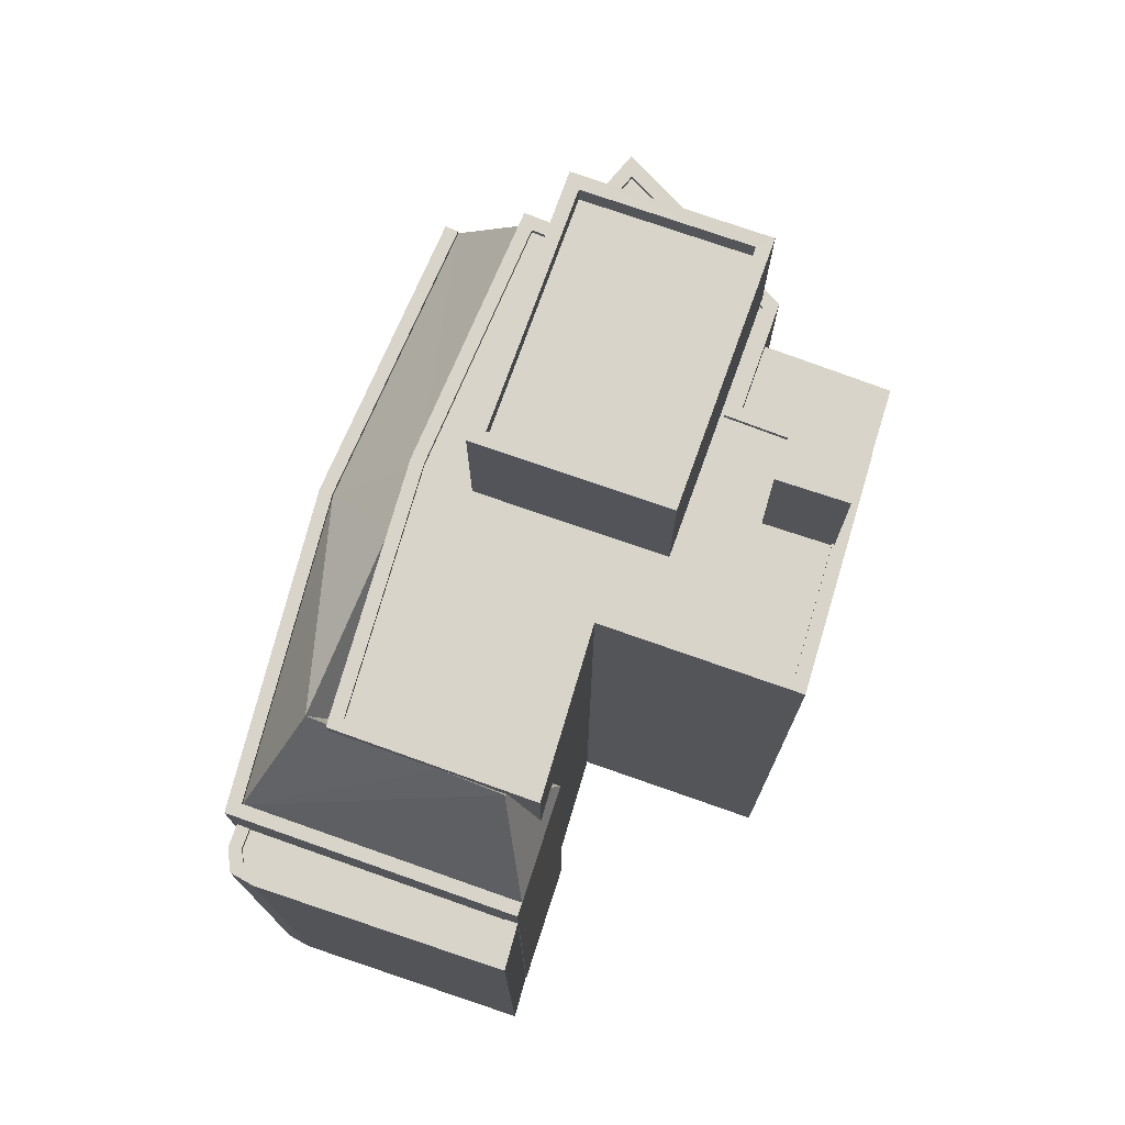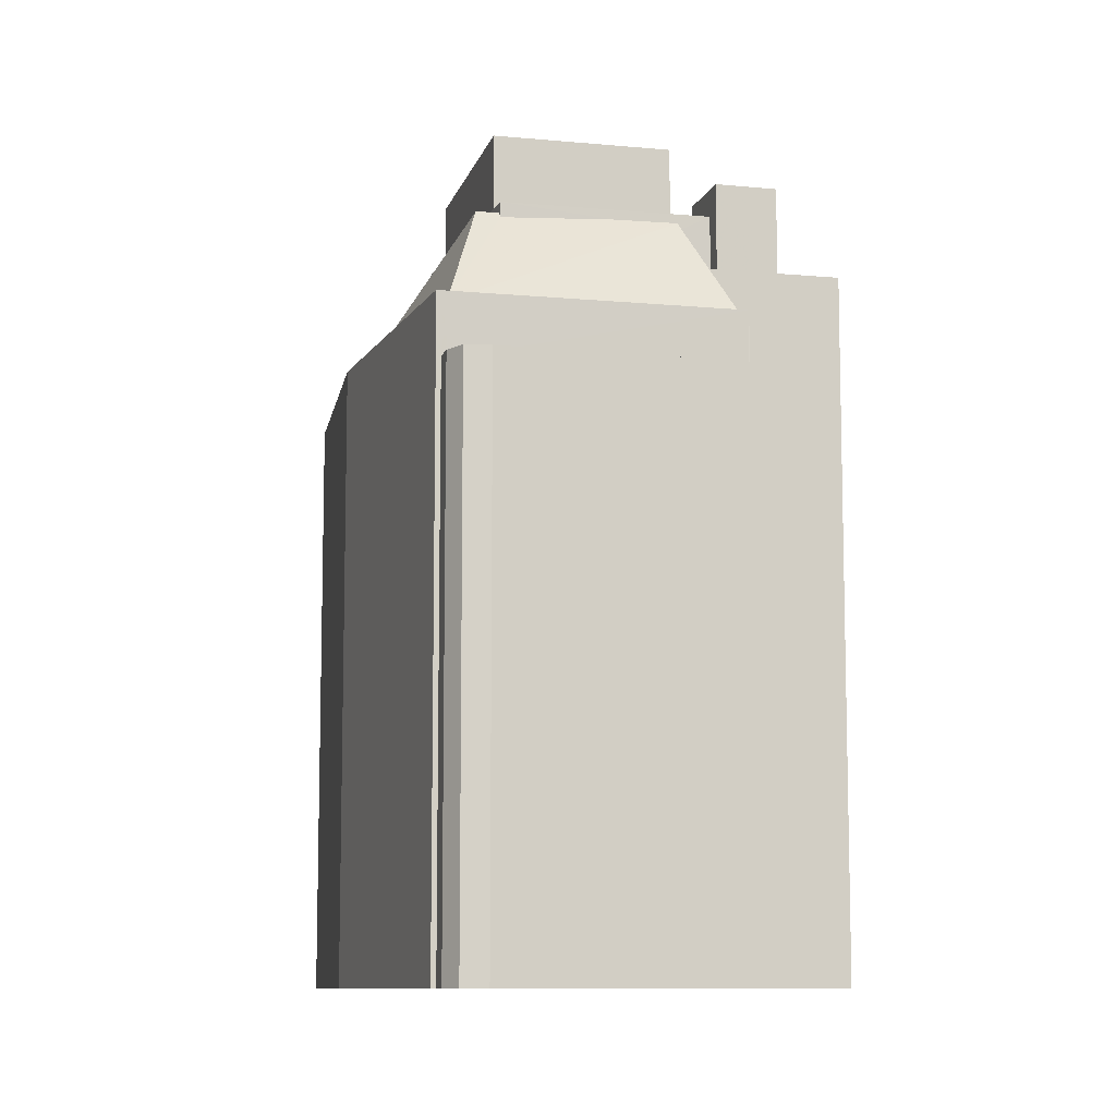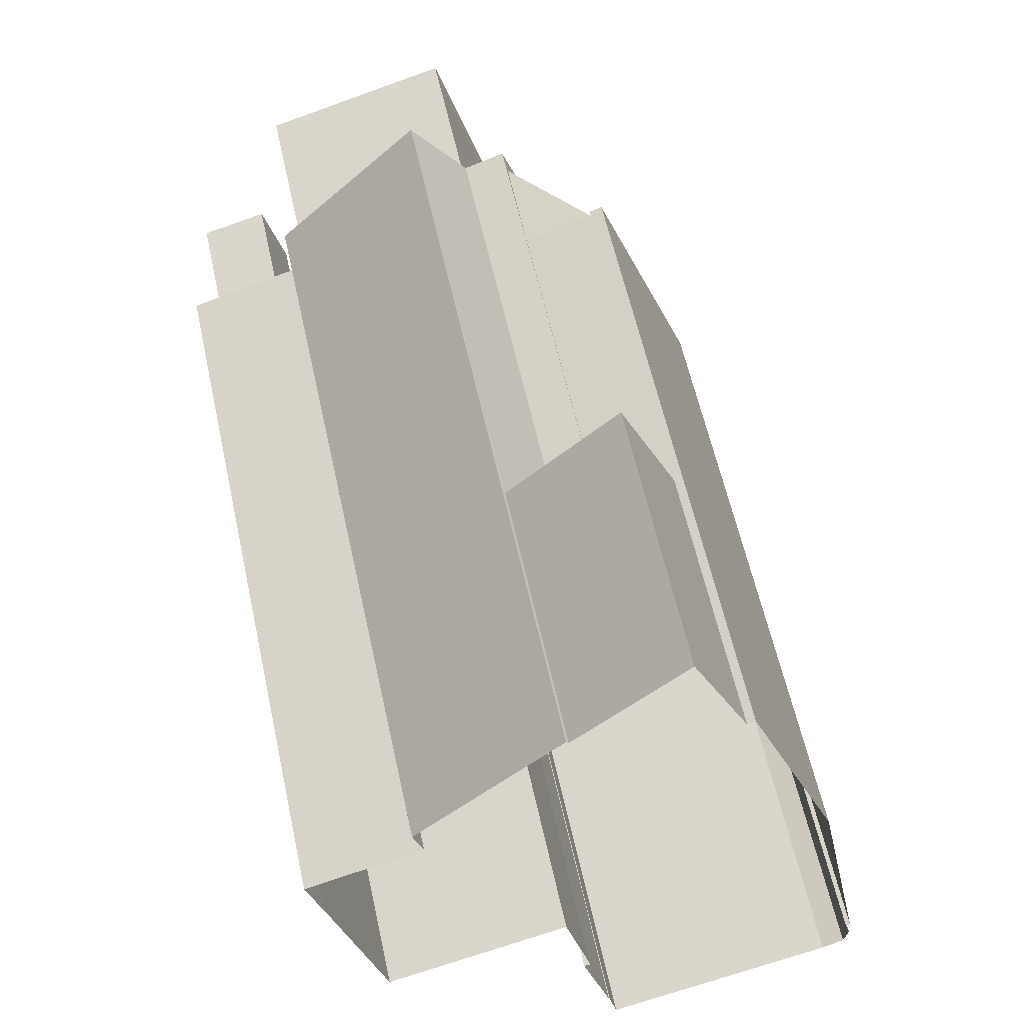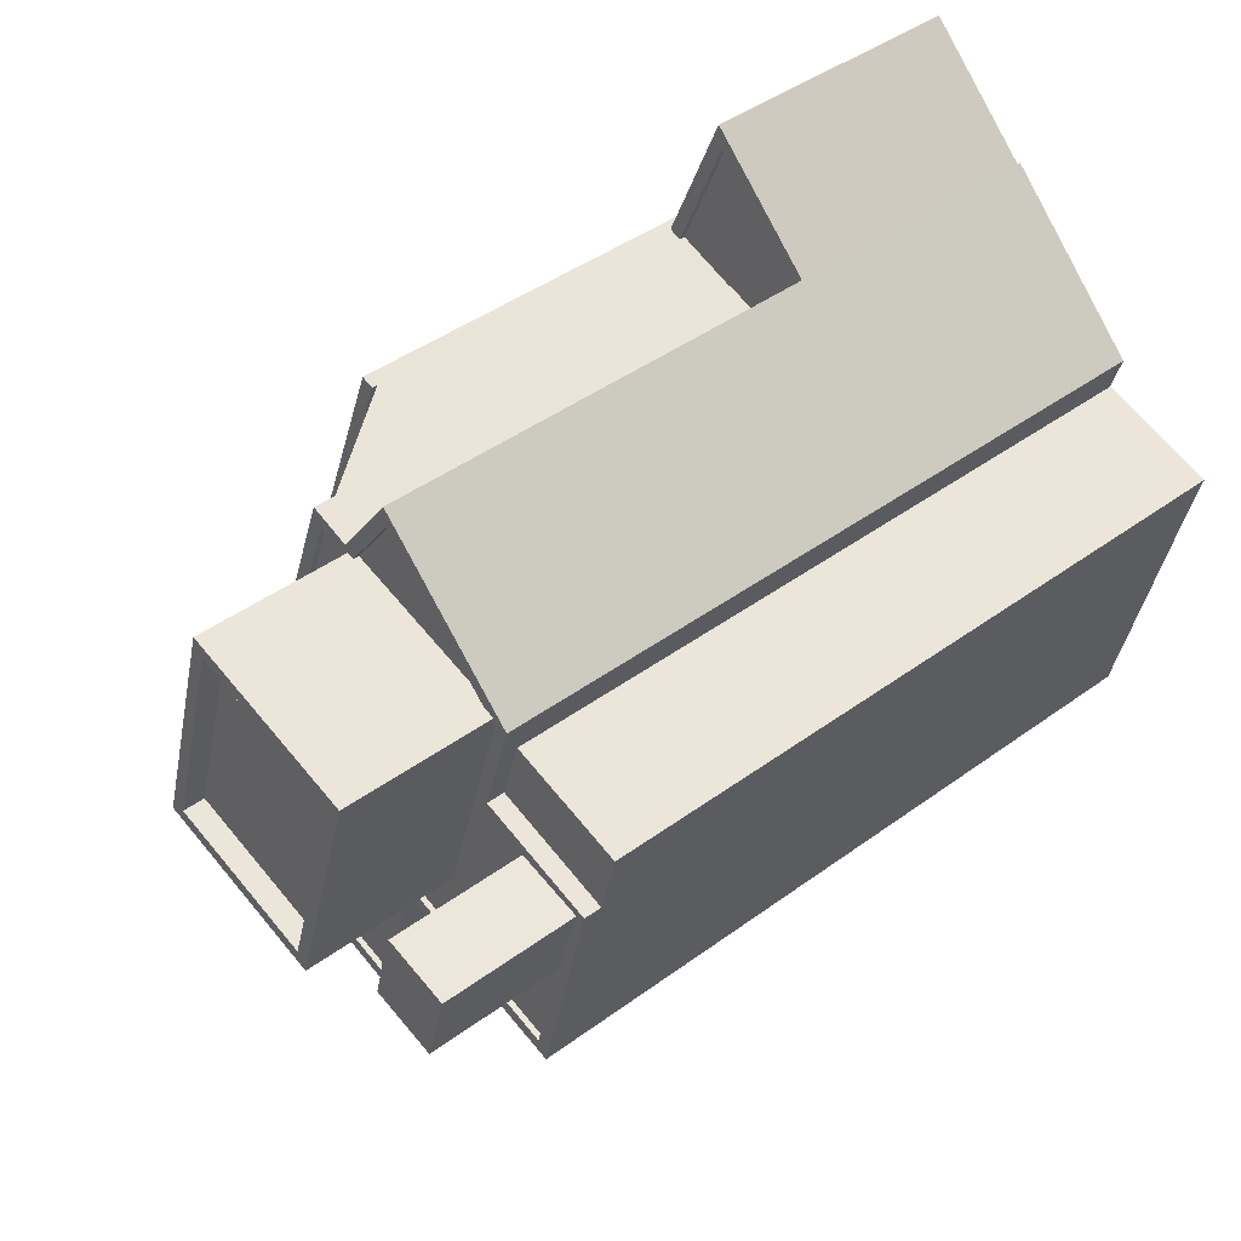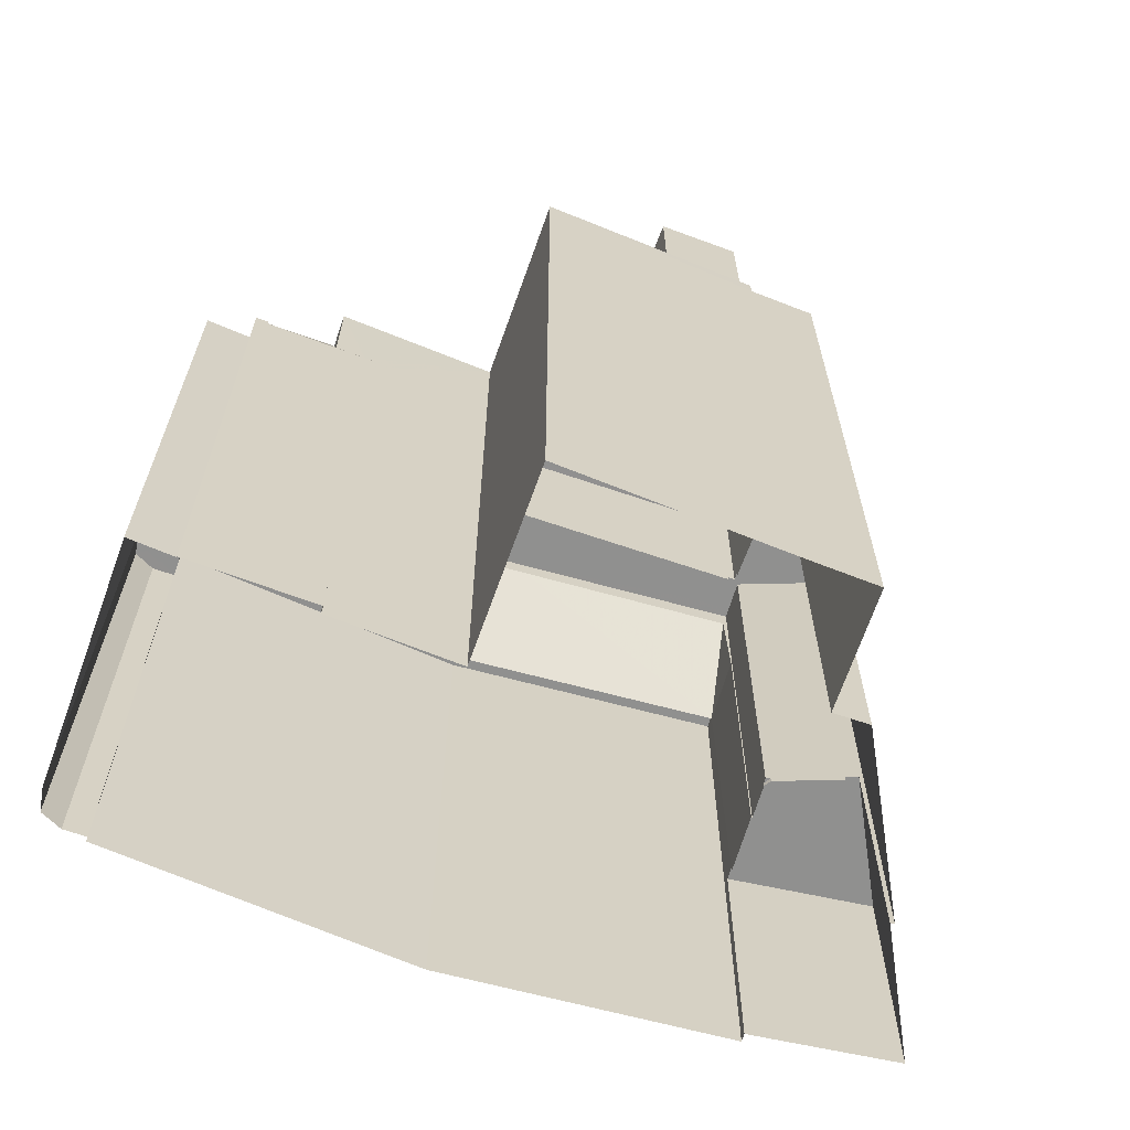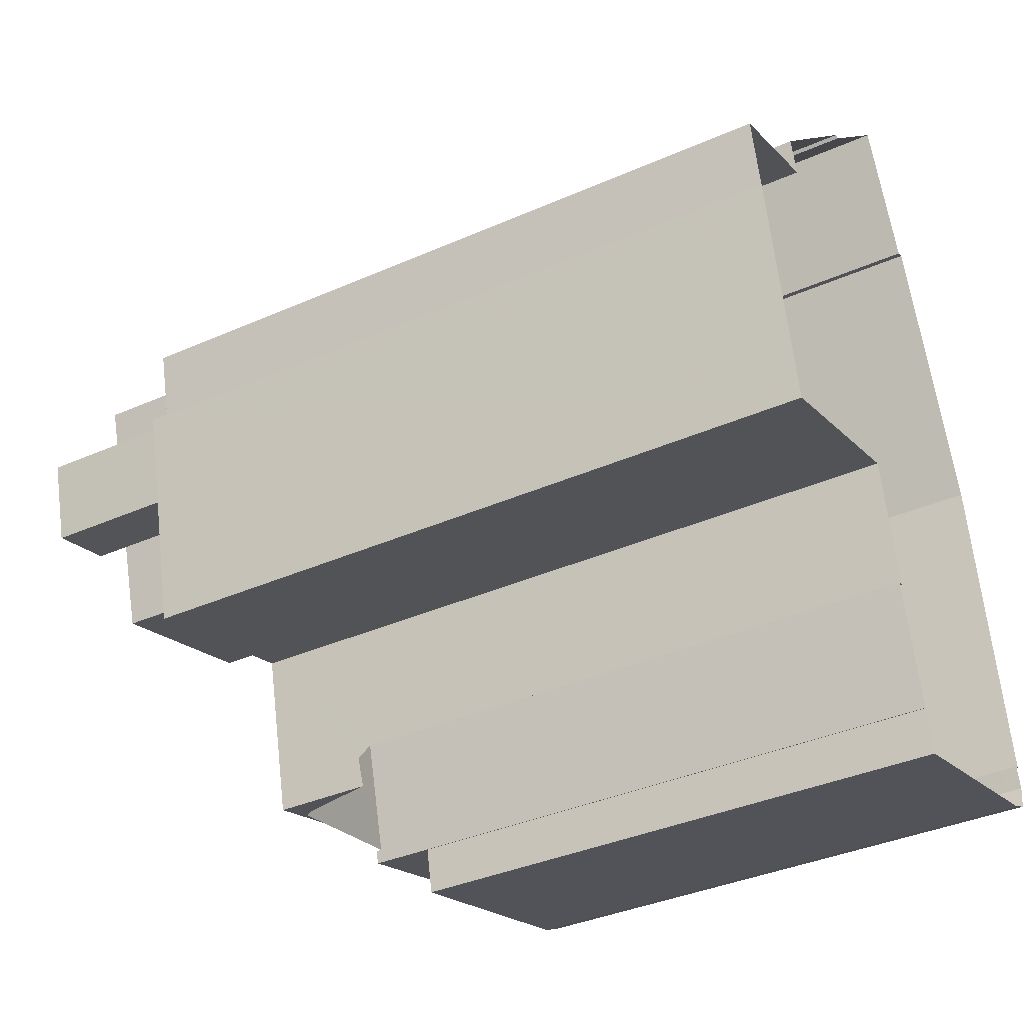
<metadata>
{"format":"obj","ext":"obj","renderer":"f3d","projection":"perspective","resolution":1024,"background":"white","views":[{"elev":75.6,"azim":3.4,"up":"+Z"},{"elev":-9.5,"azim":-29.8,"up":"+Z"},{"elev":58.9,"azim":167.7,"up":"+Y"},{"elev":42.8,"azim":48.8,"up":"+Y"},{"elev":-65.6,"azim":54.6,"up":"+Z"},{"elev":-37.1,"azim":119.7,"up":"+Y"}]}
</metadata>
<code>
v -1.208e+04 -3.764e+04 18.46
v -1.209e+04 -3.764e+04 18.46
v -1.208e+04 -3.764e+04 18.46
v -1.209e+04 -3.764e+04 18.46
v -1.209e+04 -3.763e+04 18.46
v -1.208e+04 -3.763e+04 18.46
v -1.208e+04 -3.764e+04 18.46
v -1.207e+04 -3.762e+04 18.46
v -1.207e+04 -3.763e+04 18.46
v -1.208e+04 -3.763e+04 18.46
v -1.207e+04 -3.762e+04 18.46
v -1.207e+04 -3.761e+04 18.46
v -1.208e+04 -3.763e+04 18.46
v -1.209e+04 -3.762e+04 18.46
v -1.208e+04 -3.761e+04 18.46
v -1.208e+04 -3.761e+04 18.46
v -1.207e+04 -3.761e+04 18.46
v -1.209e+04 -3.761e+04 18.46
v -1.208e+04 -3.76e+04 18.46
v -1.209e+04 -3.761e+04 18.46
v -1.209e+04 -3.763e+04 18.46
v -1.209e+04 -3.763e+04 18.46
v -1.207e+04 -3.762e+04 50.09
v -1.207e+04 -3.762e+04 50.09
v -1.207e+04 -3.761e+04 50.09
v -1.207e+04 -3.762e+04 50.09
v -1.207e+04 -3.762e+04 50.09
v -1.207e+04 -3.761e+04 50.91
v -1.207e+04 -3.761e+04 50.91
v -1.207e+04 -3.761e+04 50.91
v -1.207e+04 -3.761e+04 50.91
v -1.207e+04 -3.761e+04 50.91
v -1.208e+04 -3.761e+04 50.91
v -1.208e+04 -3.761e+04 50.91
v -1.207e+04 -3.761e+04 50.66
v -1.207e+04 -3.761e+04 50.66
v -1.207e+04 -3.762e+04 50.66
v -1.207e+04 -3.763e+04 50.66
v -1.207e+04 -3.762e+04 50.66
v -1.207e+04 -3.762e+04 50.66
v -1.209e+04 -3.762e+04 50.66
v -1.208e+04 -3.761e+04 50.66
v -1.208e+04 -3.761e+04 50.66
v -1.207e+04 -3.762e+04 50.66
v -1.208e+04 -3.762e+04 50.66
v -1.209e+04 -3.763e+04 50.66
v -1.208e+04 -3.762e+04 50.66
v -1.208e+04 -3.763e+04 50.66
v -1.208e+04 -3.763e+04 50.66
v -1.208e+04 -3.761e+04 50.66
v -1.207e+04 -3.761e+04 50.66
v -1.208e+04 -3.761e+04 50.66
v -1.207e+04 -3.763e+04 50.91
v -1.207e+04 -3.763e+04 50.91
v -1.207e+04 -3.762e+04 50.91
v -1.207e+04 -3.762e+04 50.91
v -1.207e+04 -3.762e+04 50.91
v -1.207e+04 -3.762e+04 50.91
v -1.207e+04 -3.762e+04 50.91
v -1.207e+04 -3.762e+04 50.91
v -1.207e+04 -3.762e+04 50.91
v -1.207e+04 -3.762e+04 50.91
v -1.208e+04 -3.763e+04 50.91
v -1.208e+04 -3.763e+04 50.91
v -1.208e+04 -3.763e+04 50.91
v -1.208e+04 -3.763e+04 50.91
v -1.209e+04 -3.763e+04 50.91
v -1.209e+04 -3.763e+04 50.91
v -1.209e+04 -3.762e+04 50.91
v -1.209e+04 -3.762e+04 50.91
v -1.208e+04 -3.761e+04 50.91
v -1.208e+04 -3.761e+04 50.91
v -1.208e+04 -3.761e+04 50.91
v -1.208e+04 -3.761e+04 50.91
v -1.208e+04 -3.761e+04 50.91
v -1.208e+04 -3.761e+04 50.91
v -1.208e+04 -3.764e+04 42.85
v -1.208e+04 -3.764e+04 42.85
v -1.209e+04 -3.764e+04 42.85
v -1.209e+04 -3.764e+04 42.85
v -1.209e+04 -3.764e+04 42.85
v -1.209e+04 -3.763e+04 42.85
v -1.209e+04 -3.763e+04 43.1
v -1.209e+04 -3.764e+04 43.1
v -1.209e+04 -3.764e+04 43.1
v -1.209e+04 -3.763e+04 43.1
v -1.209e+04 -3.764e+04 43.1
v -1.209e+04 -3.764e+04 43.1
v -1.209e+04 -3.763e+04 43.1
v -1.208e+04 -3.764e+04 43.1
v -1.208e+04 -3.764e+04 43.1
v -1.208e+04 -3.764e+04 43.1
v -1.208e+04 -3.764e+04 43.1
v -1.209e+04 -3.764e+04 43.1
v -1.208e+04 -3.764e+04 45.78
v -1.208e+04 -3.764e+04 45.78
v -1.209e+04 -3.763e+04 45.78
v -1.209e+04 -3.763e+04 45.78
v -1.209e+04 -3.762e+04 45.78
v -1.209e+04 -3.762e+04 45.78
v -1.209e+04 -3.761e+04 45.78
v -1.209e+04 -3.761e+04 45.78
v -1.209e+04 -3.763e+04 45.53
v -1.208e+04 -3.764e+04 45.53
v -1.208e+04 -3.763e+04 50.48
v -1.209e+04 -3.763e+04 50.48
v -1.209e+04 -3.763e+04 50.48
v -1.209e+04 -3.763e+04 50.24
v -1.209e+04 -3.763e+04 50.48
v -1.208e+04 -3.763e+04 50.15
v -1.208e+04 -3.763e+04 50.2
v -1.209e+04 -3.762e+04 50.06
v -1.209e+04 -3.762e+04 50.03
v -1.209e+04 -3.762e+04 45.53
v -1.209e+04 -3.762e+04 50.02
v -1.209e+04 -3.761e+04 45.53
v -1.208e+04 -3.761e+04 49.96
v -1.209e+04 -3.762e+04 50.48
v -1.209e+04 -3.763e+04 47.67
v -1.208e+04 -3.763e+04 45.53
v -1.208e+04 -3.763e+04 46.42
v -1.208e+04 -3.763e+04 45.53
v -1.208e+04 -3.763e+04 46.32
v -1.209e+04 -3.761e+04 30.26
v -1.208e+04 -3.761e+04 30.26
v -1.208e+04 -3.76e+04 30.26
v -1.208e+04 -3.761e+04 30.26
v -1.208e+04 -3.761e+04 30.26
v -1.208e+04 -3.761e+04 30.26
v -1.208e+04 -3.761e+04 30.26
v -1.208e+04 -3.761e+04 30.51
v -1.208e+04 -3.761e+04 30.51
v -1.208e+04 -3.761e+04 30.51
v -1.208e+04 -3.761e+04 30.51
v -1.208e+04 -3.761e+04 30.51
v -1.208e+04 -3.76e+04 30.51
v -1.209e+04 -3.761e+04 30.51
v -1.209e+04 -3.761e+04 30.51
v -1.208e+04 -3.76e+04 30.51
v -1.207e+04 -3.762e+04 57.08
v -1.207e+04 -3.762e+04 57.08
v -1.207e+04 -3.762e+04 57.08
v -1.207e+04 -3.762e+04 57.08
v -1.208e+04 -3.761e+04 56.71
v -1.208e+04 -3.762e+04 56.71
v -1.208e+04 -3.762e+04 56.71
v -1.207e+04 -3.761e+04 56.71
v -1.207e+04 -3.761e+04 57.71
v -1.208e+04 -3.762e+04 57.71
v -1.207e+04 -3.761e+04 57.71
v -1.208e+04 -3.762e+04 57.71
v -1.208e+04 -3.762e+04 57.71
v -1.208e+04 -3.762e+04 57.71
v -1.208e+04 -3.761e+04 57.71
v -1.208e+04 -3.761e+04 57.71
v -1.208e+04 -3.761e+04 45.53
f 1 2 3
f 2 4 5
f 3 6 7
f 8 9 10
f 11 8 12
f 3 13 6
f 13 14 10
f 15 16 17
f 18 19 15
f 20 18 14
f 21 22 14
f 2 5 21
f 15 17 12
f 3 2 13
f 8 10 12
f 10 14 12
f 21 14 13
f 15 12 18
f 12 14 18
f 2 21 13
f 23 24 25
f 24 26 27
f 23 26 24
f 28 29 30
f 29 31 30
f 32 33 34
f 30 31 33
f 32 30 33
f 35 36 37
f 38 39 40
f 41 42 43
f 40 44 37
f 36 45 37
f 46 47 41
f 48 49 46
f 49 38 45
f 47 42 41
f 49 45 47
f 38 40 45
f 45 40 37
f 46 49 47
f 50 51 52
f 53 54 55
f 54 56 55
f 53 55 57
f 58 59 29
f 60 59 58
f 29 59 31
f 61 56 59
f 62 56 61
f 60 61 59
f 55 56 62
f 53 63 54
f 53 64 63
f 65 66 63
f 64 65 63
f 65 67 66
f 65 68 67
f 68 69 67
f 68 70 69
f 69 70 71
f 69 71 72
f 34 73 74
f 33 73 34
f 72 71 73
f 73 75 74
f 76 75 73
f 71 76 73
f 77 78 79
f 80 79 81
f 79 78 82
f 81 79 82
f 83 84 85
f 86 83 87
f 84 88 85
f 86 87 89
f 90 88 91
f 92 90 91
f 93 90 92
f 94 88 90
f 85 88 94
f 83 85 87
f 95 96 97
f 98 95 97
f 98 97 99
f 100 101 102
f 99 100 102
f 99 97 100
f 103 104 105
f 106 103 105
f 107 103 108
f 107 108 109
f 108 103 106
f 110 106 105
f 111 110 105
f 112 113 114
f 115 116 114
f 113 115 114
f 115 117 116
f 114 107 118
f 112 114 118
f 118 107 119
f 109 119 107
f 120 121 122
f 105 104 111
f 123 122 121
f 122 123 104
f 111 104 123
f 114 103 107
f 124 125 126
f 126 125 127
f 124 128 125
f 127 125 129
f 129 125 130
f 131 132 133
f 134 135 136
f 137 136 138
f 138 136 139
f 136 135 139
f 140 141 142
f 140 143 141
f 144 145 146
f 147 144 146
f 148 149 150
f 148 151 149
f 152 153 149
f 151 152 149
f 152 154 153
f 152 155 154
f 148 150 154
f 155 148 154
f 24 11 12
f 25 24 12
f 27 11 24
f 27 8 11
f 59 25 31
f 31 25 17
f 59 23 25
f 17 25 12
f 15 135 16
f 131 73 132
f 127 129 132
f 16 135 33
f 134 73 33
f 127 132 134
f 135 134 33
f 132 73 134
f 16 31 17
f 16 33 31
f 26 56 27
f 8 27 9
f 9 27 54
f 27 56 54
f 54 10 9
f 54 63 10
f 121 66 123
f 66 121 63
f 63 120 10
f 10 120 13
f 121 120 63
f 23 59 56
f 26 23 56
f 106 67 108
f 67 106 66
f 123 66 111
f 66 106 110
f 111 66 110
f 113 112 69
f 69 118 67
f 67 109 108
f 118 119 109
f 112 118 69
f 118 109 67
f 125 128 156
f 125 156 72
f 69 72 115
f 69 115 113
f 156 117 72
f 72 117 115
f 130 125 133
f 131 133 73
f 73 133 72
f 133 125 72
f 76 71 43
f 42 76 43
f 36 35 29
f 28 36 29
f 58 35 37
f 58 29 35
f 60 37 44
f 60 58 37
f 39 38 53
f 57 39 53
f 53 38 49
f 64 53 49
f 65 49 48
f 65 64 49
f 65 48 46
f 68 65 46
f 70 46 41
f 70 68 46
f 71 41 43
f 71 70 41
f 74 52 34
f 74 50 52
f 51 34 52
f 51 32 34
f 94 79 80
f 85 94 80
f 87 80 81
f 87 85 80
f 89 87 81
f 82 89 81
f 78 77 90
f 93 78 90
f 90 77 79
f 94 90 79
f 84 5 4
f 84 83 5
f 21 5 83
f 86 21 83
f 88 4 2
f 88 84 4
f 3 91 1
f 3 92 91
f 91 2 1
f 91 88 2
f 22 21 86
f 92 3 7
f 89 82 78
f 98 22 86
f 95 92 7
f 93 89 78
f 95 93 92
f 98 89 95
f 98 86 89
f 95 89 93
f 6 122 104
f 6 104 7
f 104 95 7
f 104 96 95
f 120 122 6
f 13 120 6
f 14 98 99
f 14 22 98
f 20 99 102
f 20 14 99
f 156 128 137
f 101 116 102
f 116 156 137
f 137 128 124
f 138 18 20
f 102 138 20
f 116 137 138
f 116 138 102
f 97 96 104
f 103 97 104
f 114 97 103
f 114 100 97
f 116 100 114
f 116 101 100
f 117 156 116
f 129 130 133
f 132 129 133
f 137 124 126
f 136 137 126
f 134 136 126
f 127 134 126
f 19 138 139
f 19 18 138
f 135 19 139
f 135 15 19
f 44 40 60
f 61 60 141
f 141 60 142
f 60 40 142
f 61 141 143
f 62 61 143
f 62 143 140
f 55 62 140
f 40 57 142
f 142 57 140
f 40 39 57
f 140 57 55
f 47 149 153
f 47 45 149
f 148 147 146
f 151 148 146
f 151 146 145
f 152 151 145
f 152 145 144
f 155 152 144
f 148 144 147
f 148 155 144
f 42 47 76
f 47 153 76
f 76 154 75
f 76 153 154
f 75 154 74
f 51 50 74
f 32 154 150
f 32 150 30
f 51 74 32
f 74 154 32
f 28 149 45
f 45 36 28
f 150 149 28
f 30 150 28

</code>
